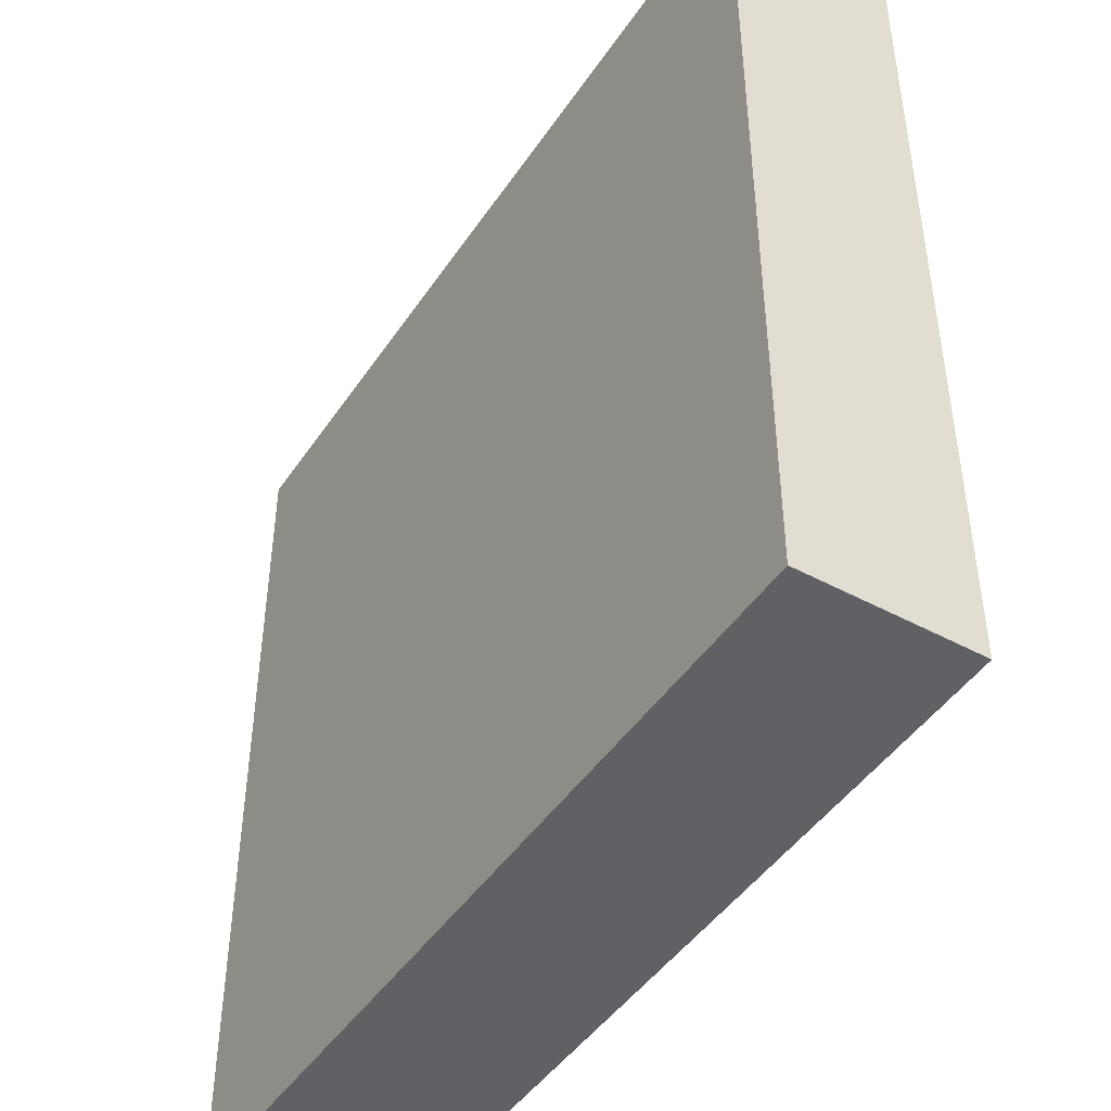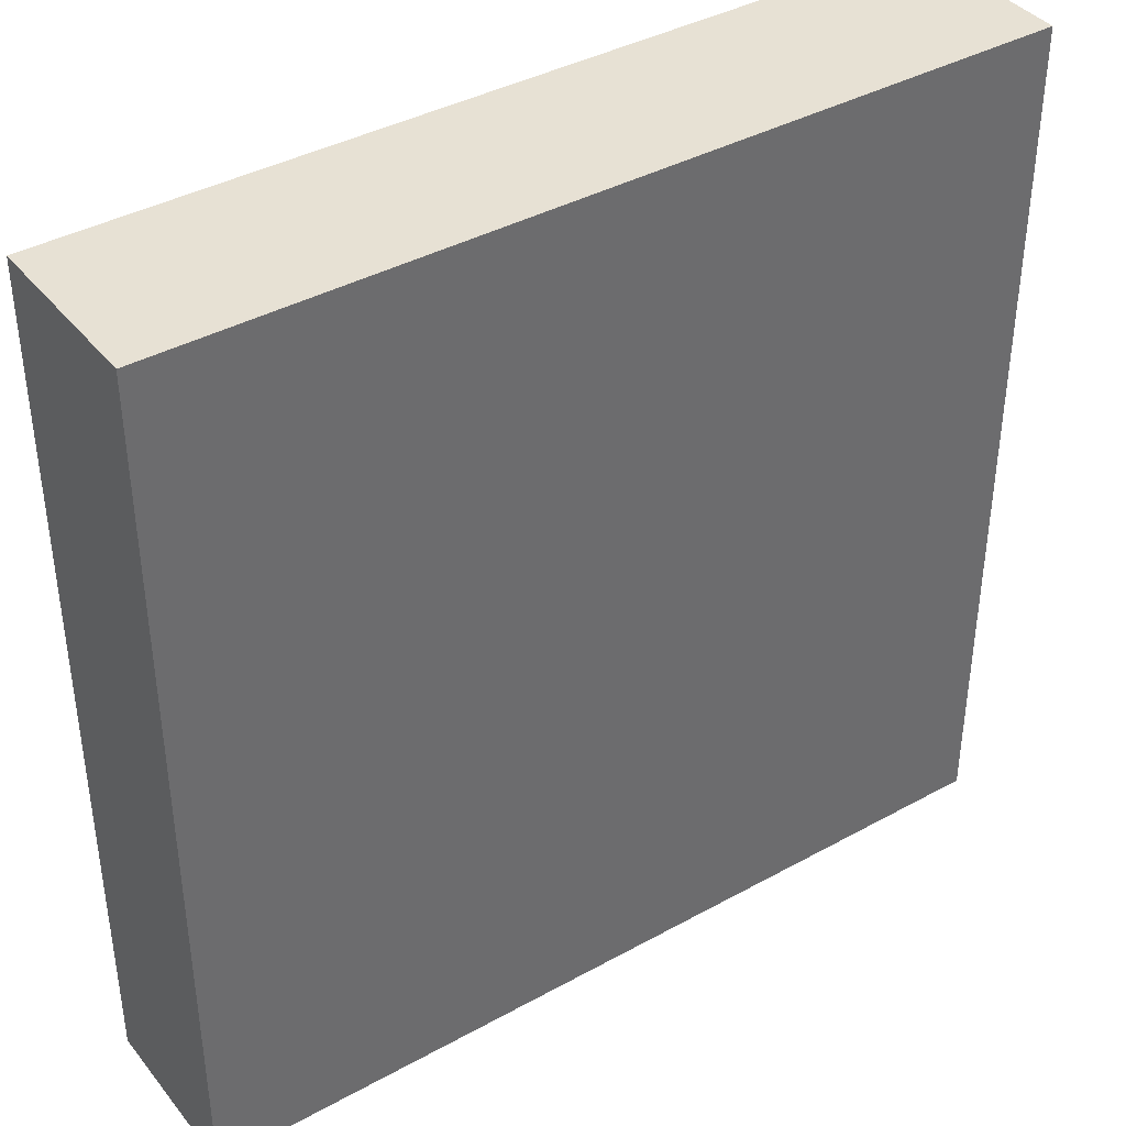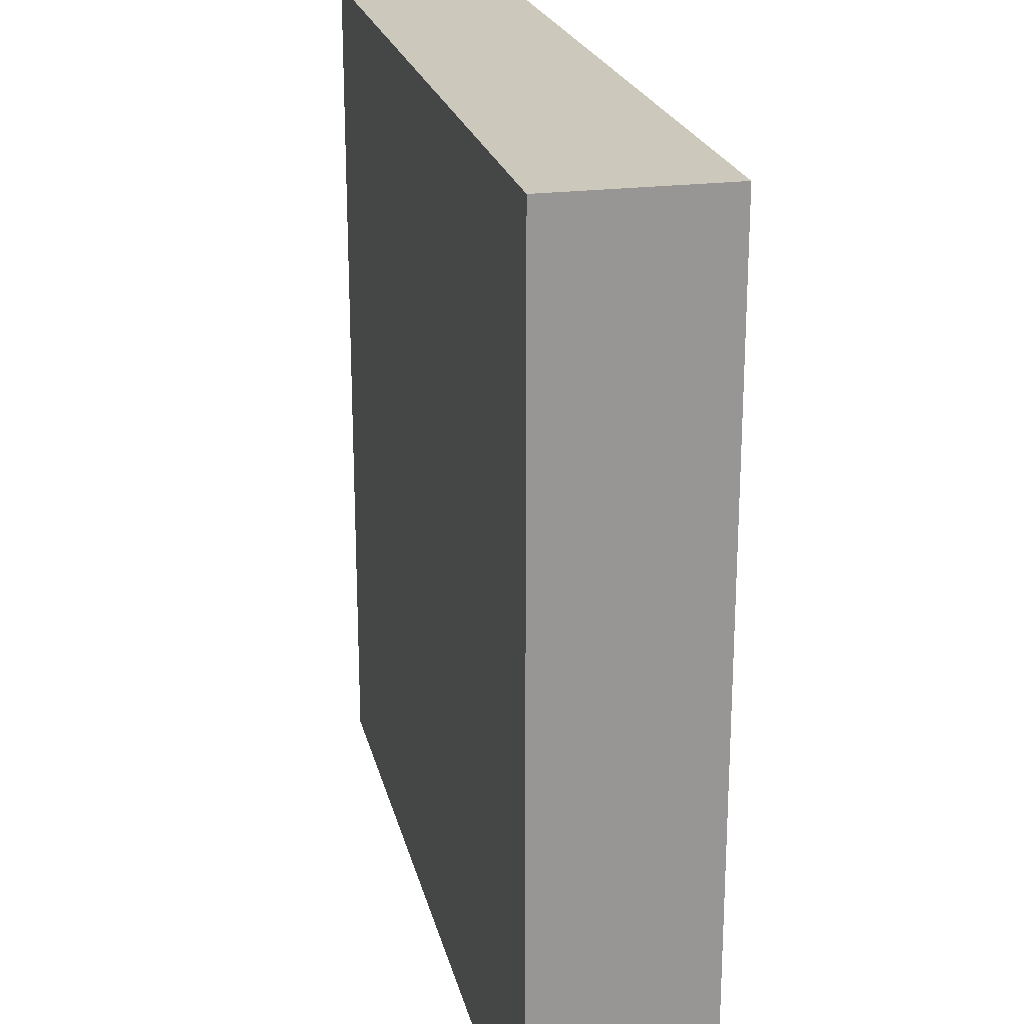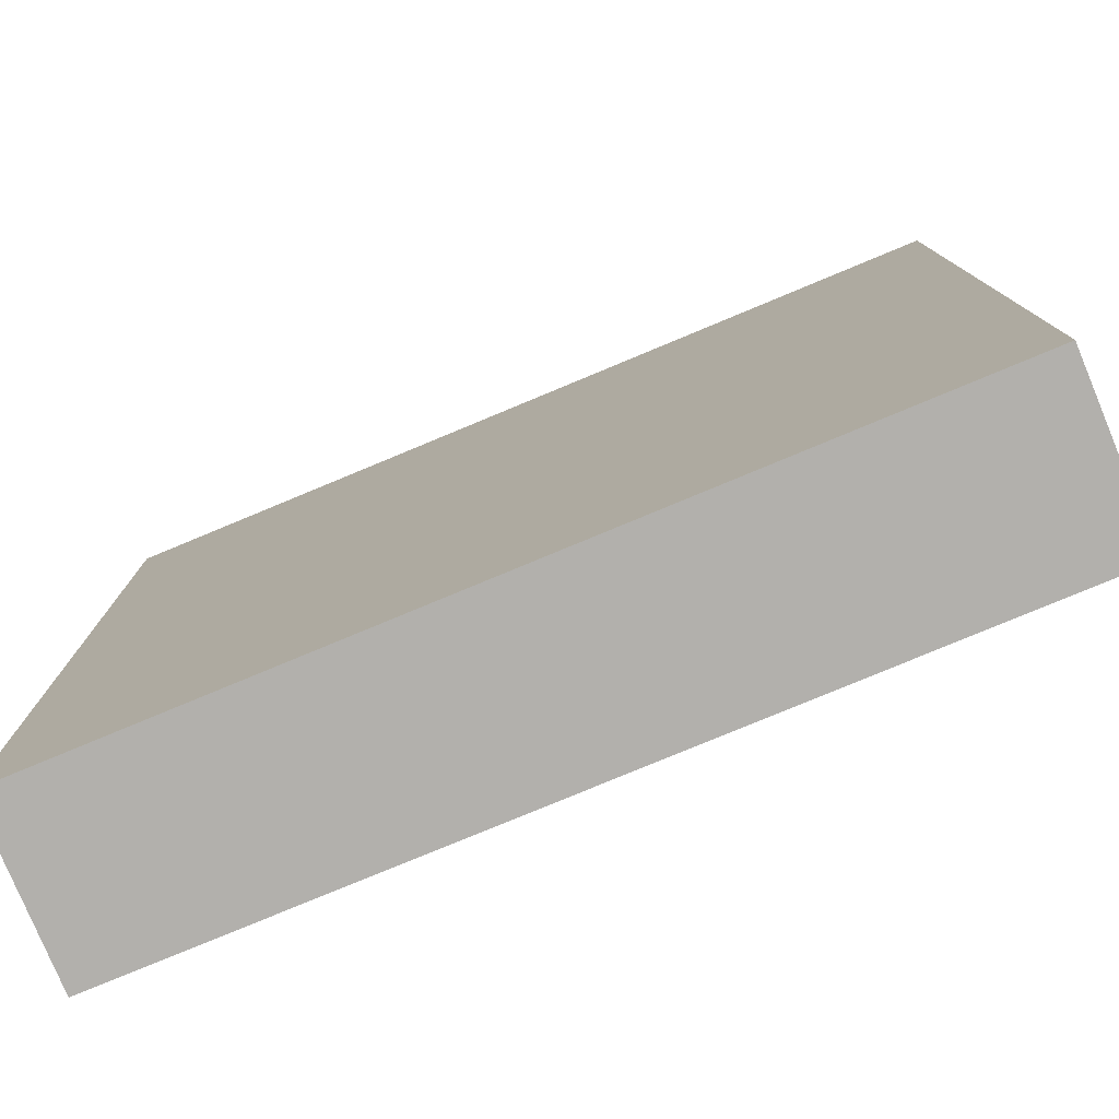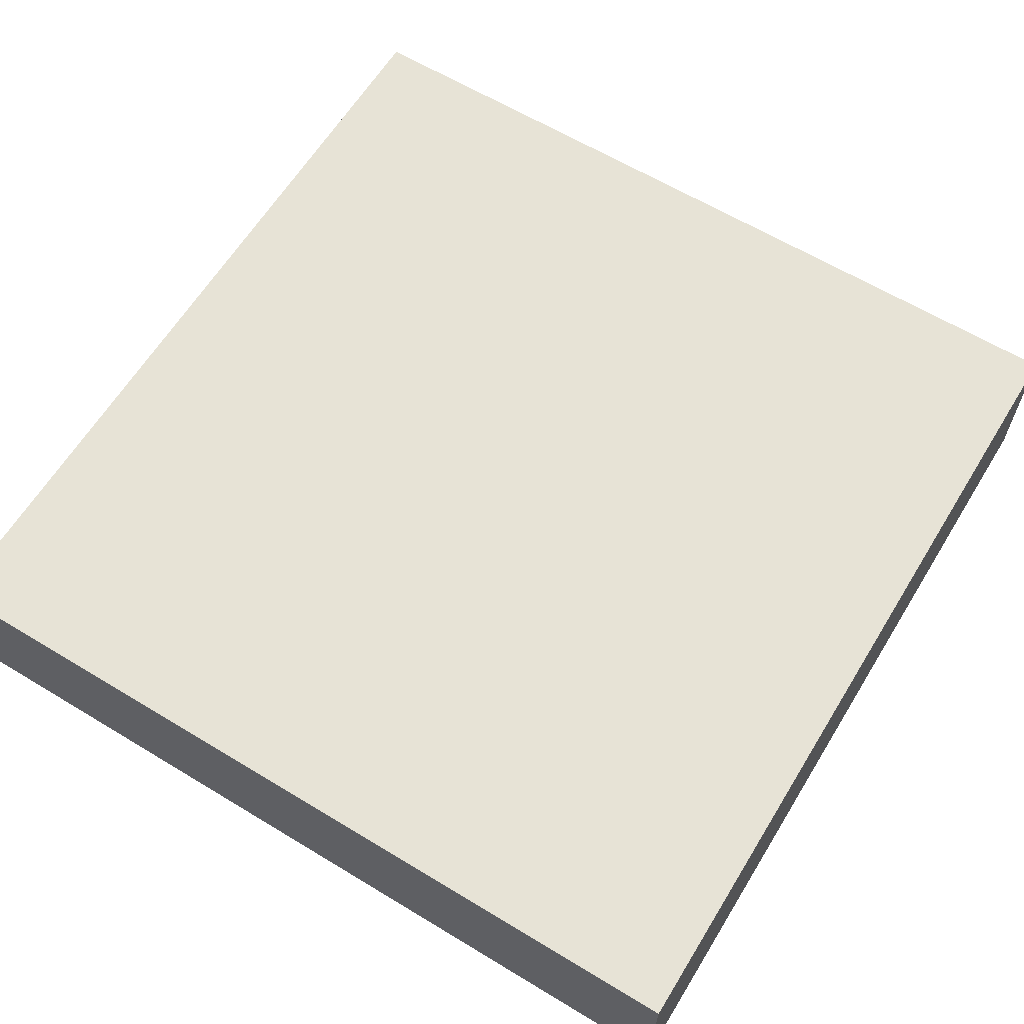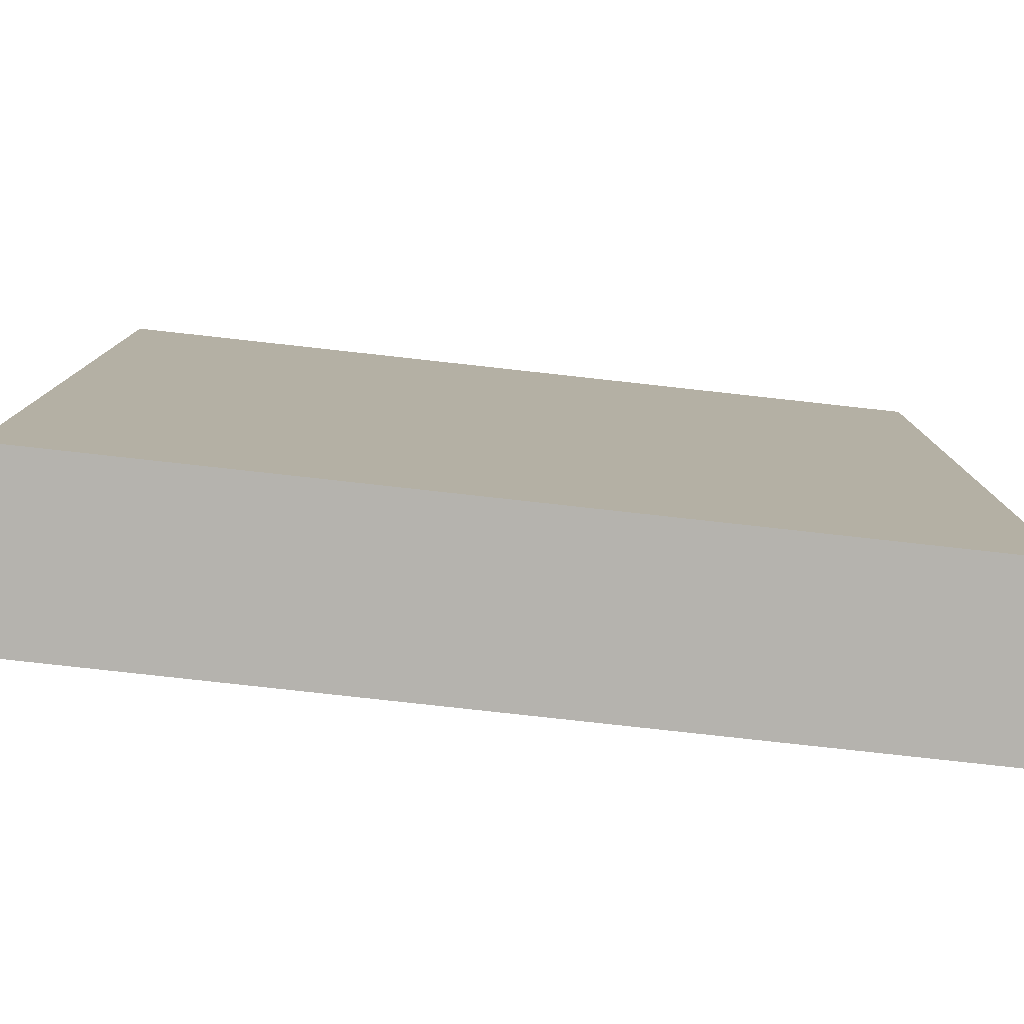
<metadata>
{"format":"obj","ext":"obj","renderer":"f3d","projection":"perspective","resolution":1024,"background":"white","views":[{"elev":-45.7,"azim":-121.9,"up":"+Z"},{"elev":39.4,"azim":-34.5,"up":"+Z"},{"elev":22.2,"azim":77.3,"up":"+Z"},{"elev":-78.6,"azim":-157.4,"up":"+Z"},{"elev":62.7,"azim":121.5,"up":"+Y"},{"elev":-79.9,"azim":173.7,"up":"+Z"}]}
</metadata>
<code>
g Block 9 (3x3)
v -0.5 0 3
v -1.5 0 3
v -0.5 0.2 3
v -1.5 0.2 3
v -1.5 0 3
v -1.5 0 2
v -1.5 0.2 3
v -1.5 0.2 2
v -1.5 0 2
v -0.5 0 2
v -1.5 0.2 2
v -0.5 0.2 2
v -0.5 0 2
v -0.5 0 3
v -0.5 0.2 2
v -0.5 0.2 3
v -0.5 0.2 3
v -1.5 0.2 3
v -0.5 0.2 2
v -1.5 0.2 2
v -0.5 0 2
v -1.5 0 2
v -0.5 0 3
v -1.5 0 3
g Block 9 (3x3)
f 3 4 2 1
f 7 8 6 5
f 11 12 10 9
f 15 16 14 13
f 19 20 18 17
f 23 24 22 21

</code>
